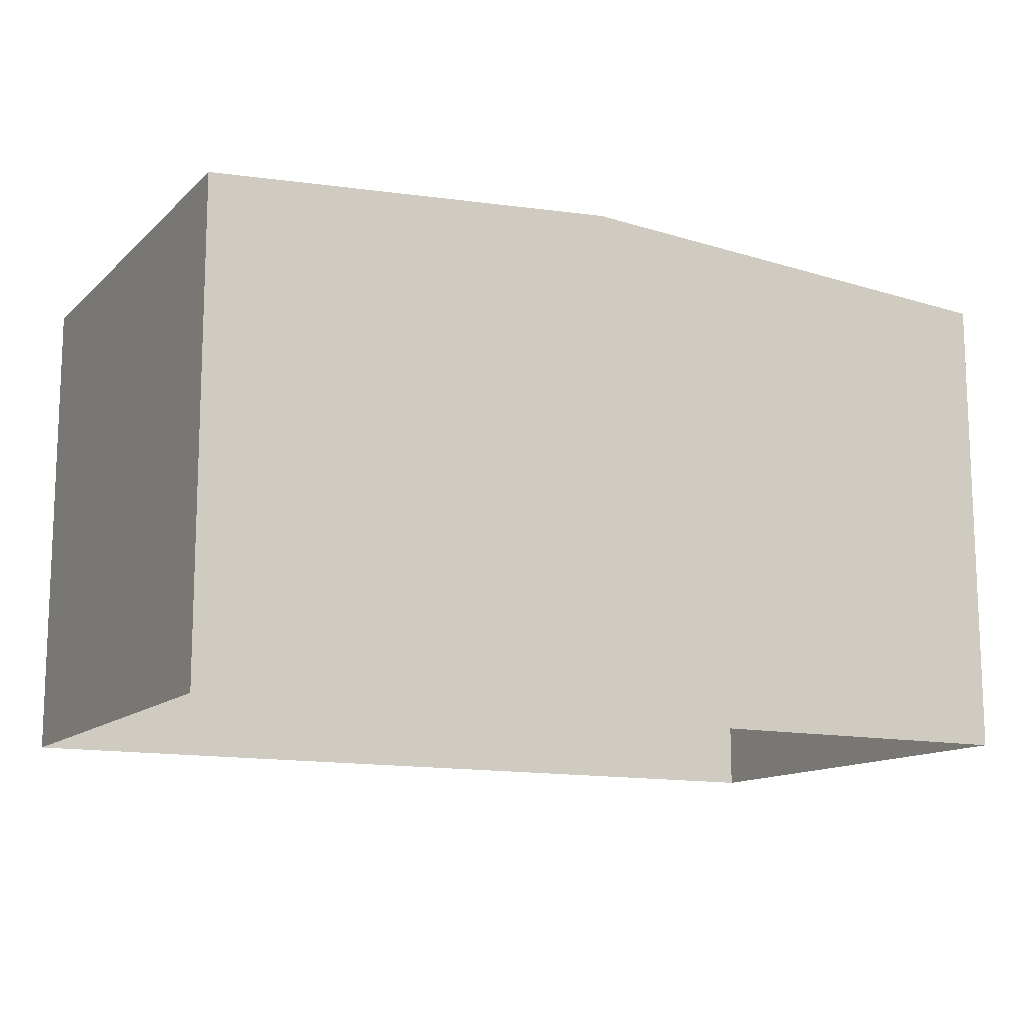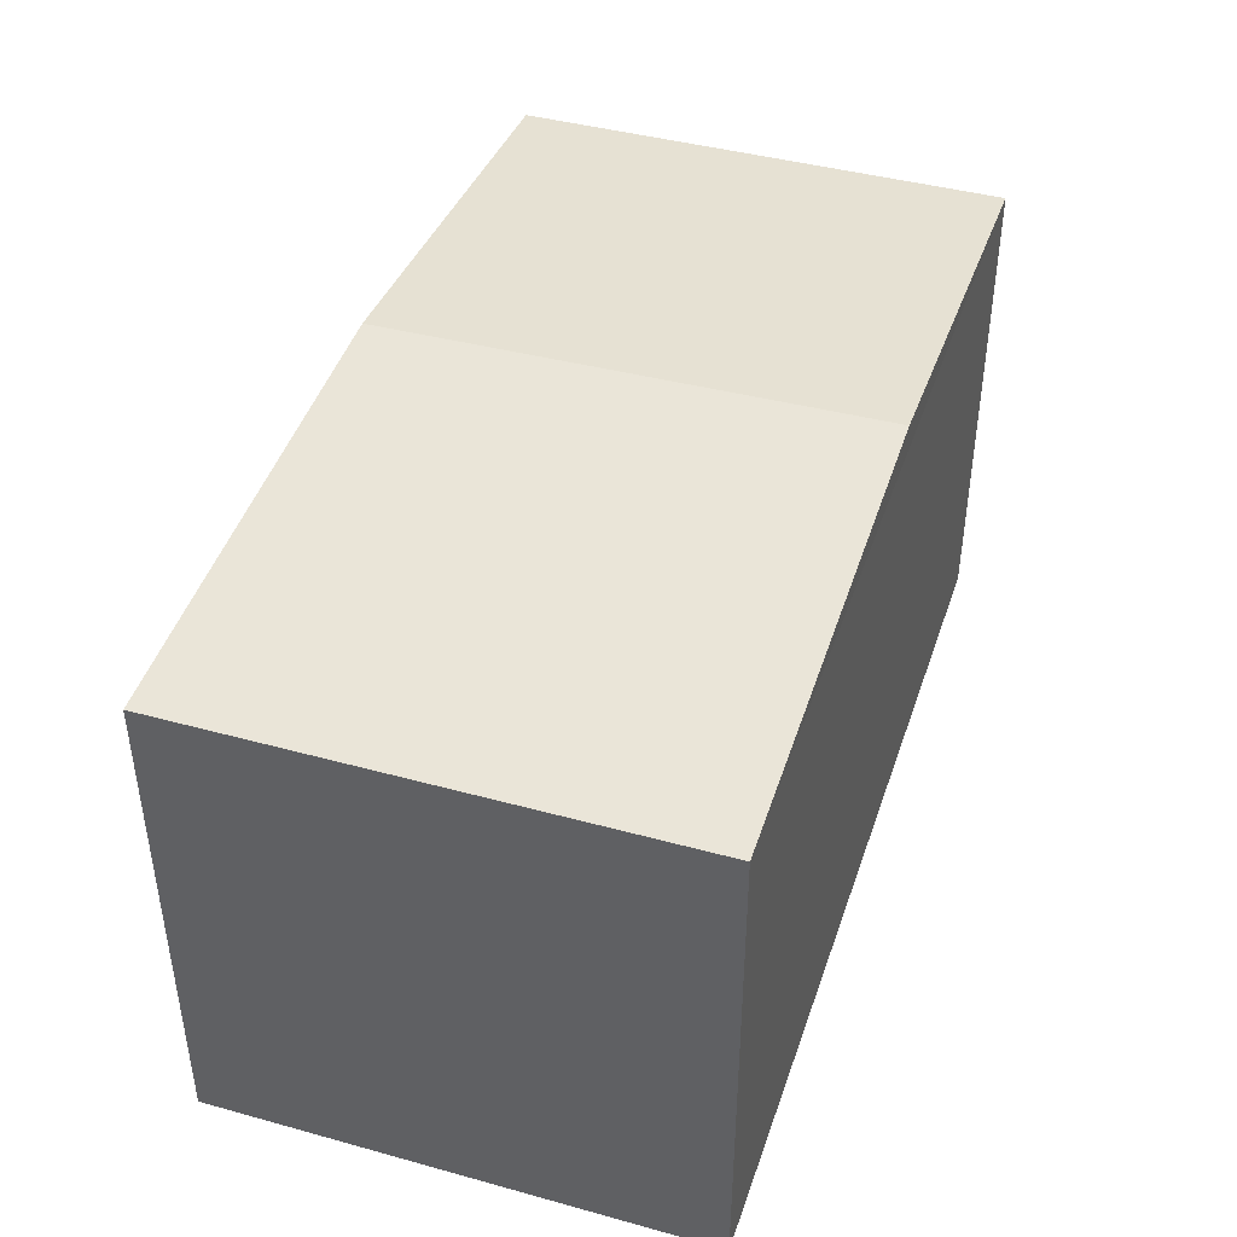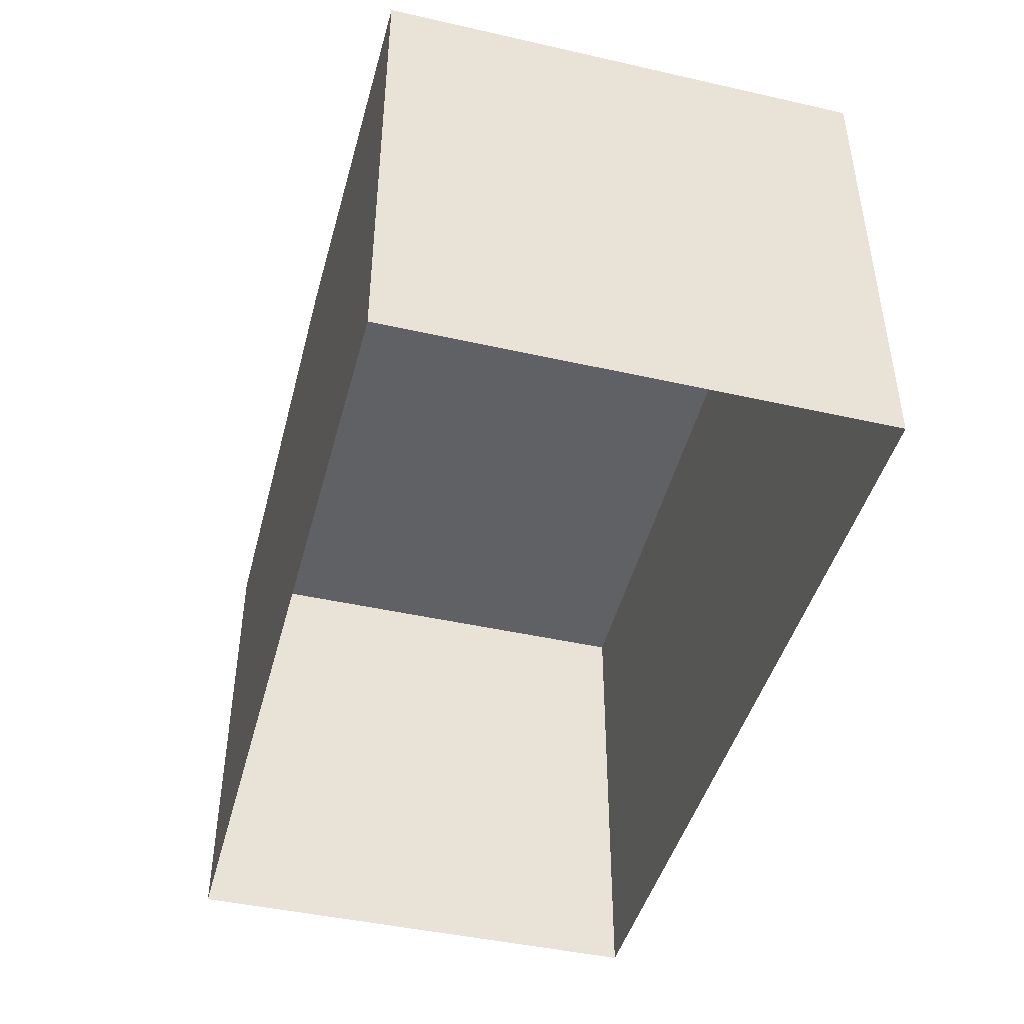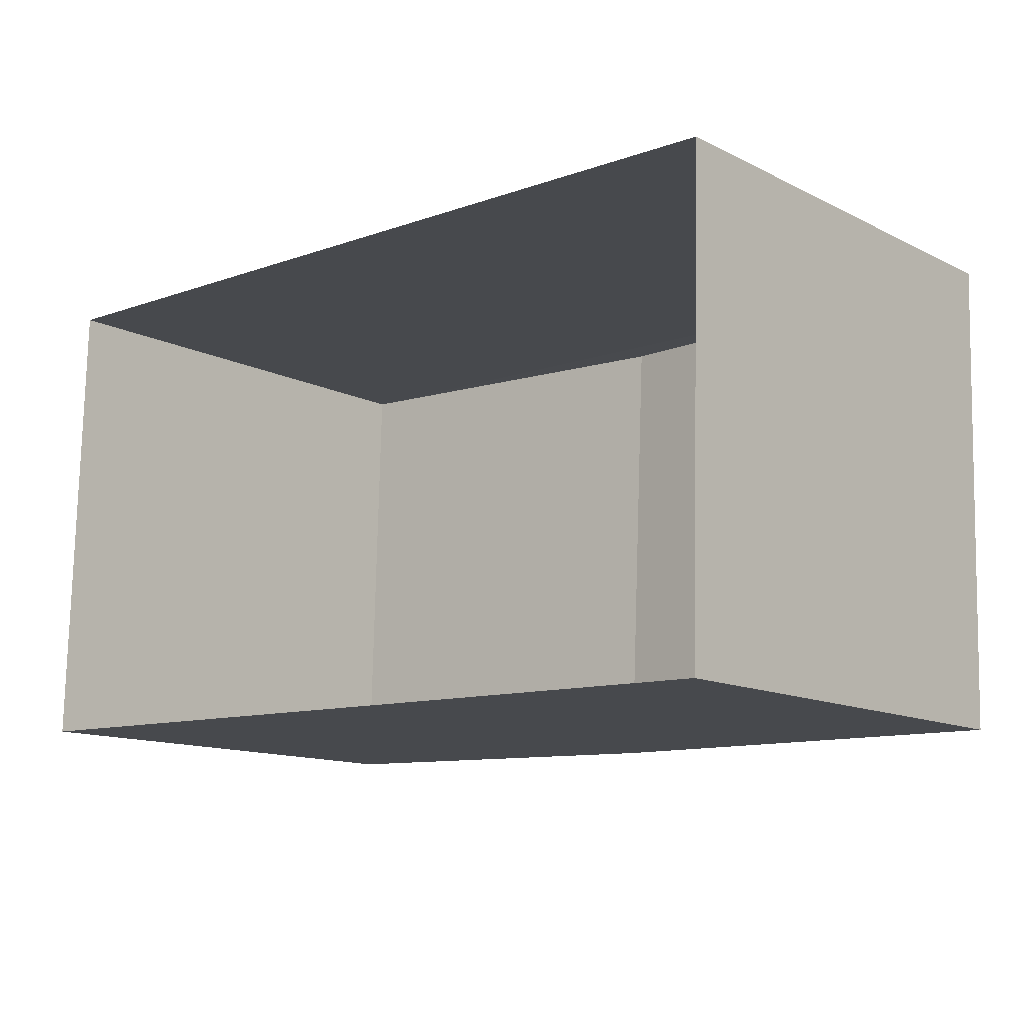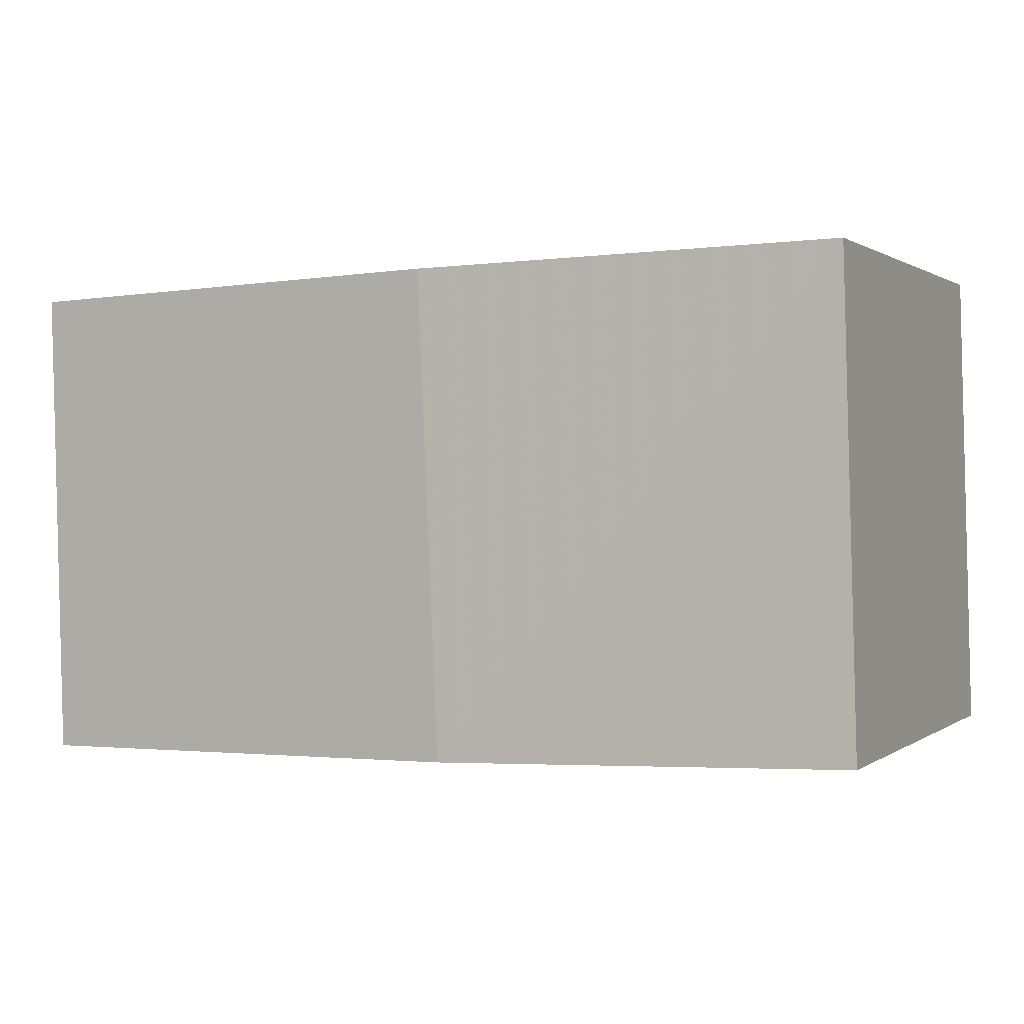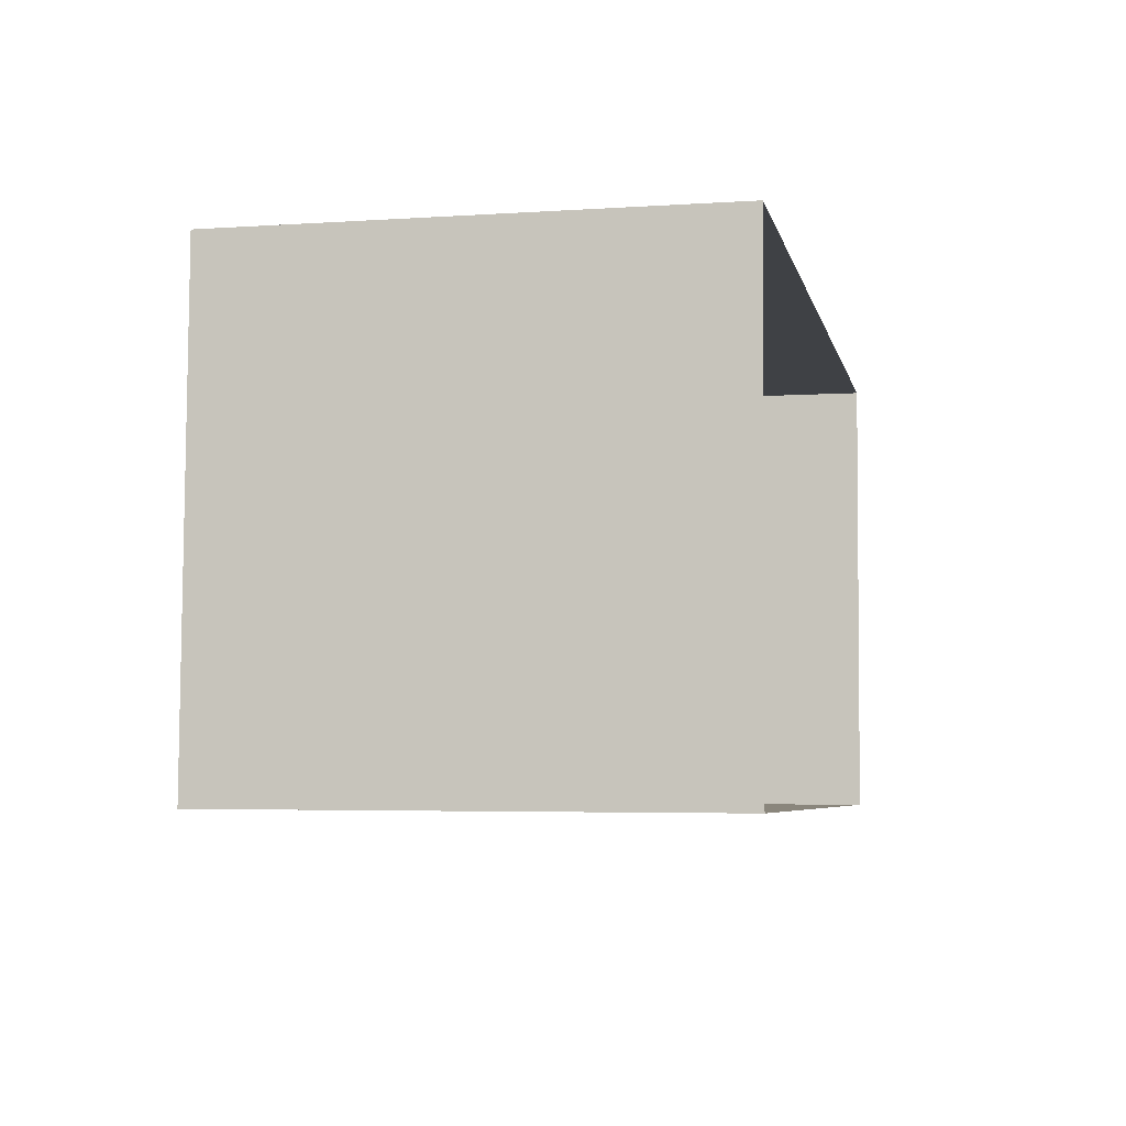
<metadata>
{"format":"obj","ext":"obj","renderer":"f3d","projection":"perspective","resolution":1024,"background":"white","views":[{"elev":-12.9,"azim":153.9,"up":"+Z"},{"elev":42.6,"azim":-70.2,"up":"+Z"},{"elev":-44.5,"azim":76.9,"up":"+Z"},{"elev":-13.0,"azim":-138.2,"up":"+Y"},{"elev":0.8,"azim":24.9,"up":"+Y"},{"elev":-4.1,"azim":102.3,"up":"+Y"}]}
</metadata>
<code>
v -8240 -3.741e+04 23.99
v -8237 -3.741e+04 23.76
v -8244 -3.741e+04 23.76
v -8240 -3.741e+04 23.99
v -8243 -3.741e+04 23.76
v -8237 -3.741e+04 23.76
v -8244 -3.741e+04 20.34
v -8243 -3.741e+04 20.34
v -8237 -3.741e+04 20.33
v -8237 -3.741e+04 20.33
f 9 10 8
f 7 9 8
f 1 2 3
f 4 5 6
f 5 7 8
f 5 3 7
f 2 9 7
f 3 2 7
f 6 10 9
f 2 6 9
f 6 8 10
f 6 5 8
f 2 4 6
f 1 4 2
f 4 1 5
f 5 1 3

</code>
